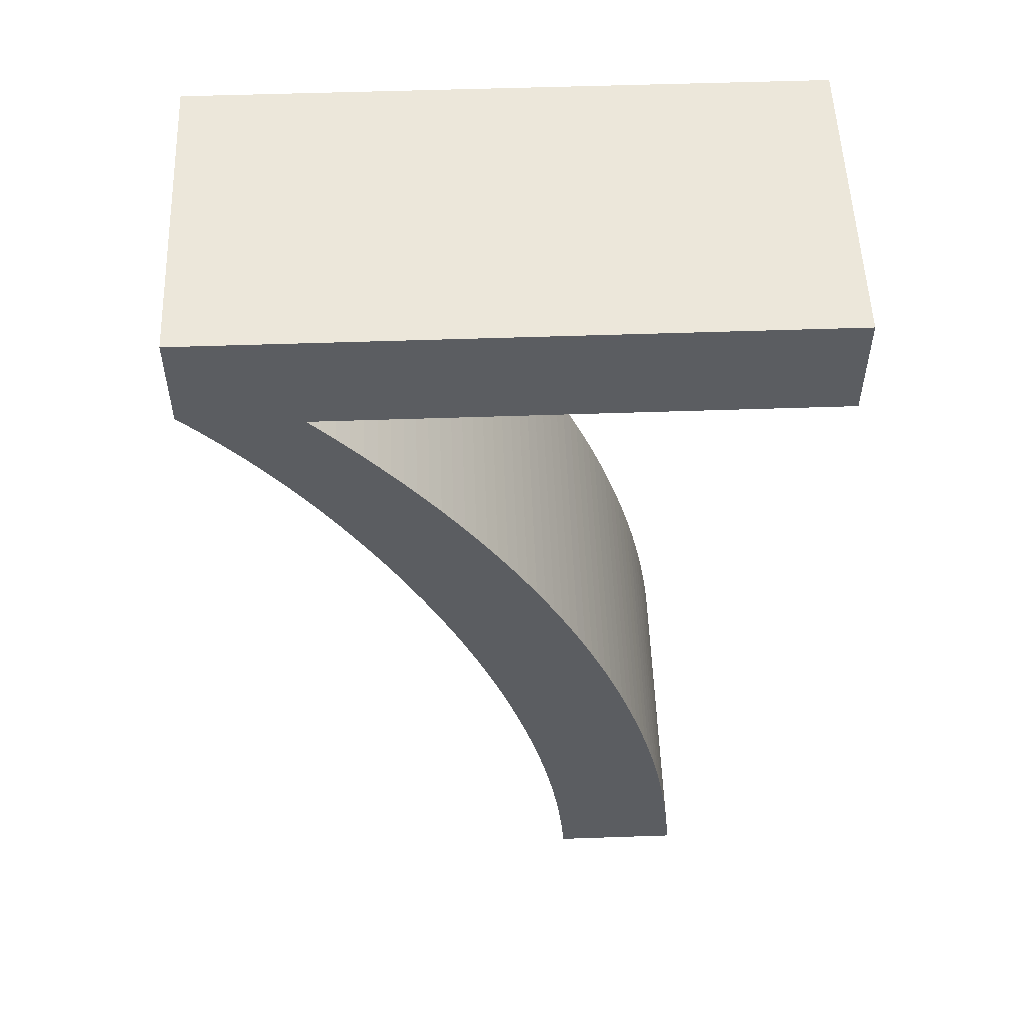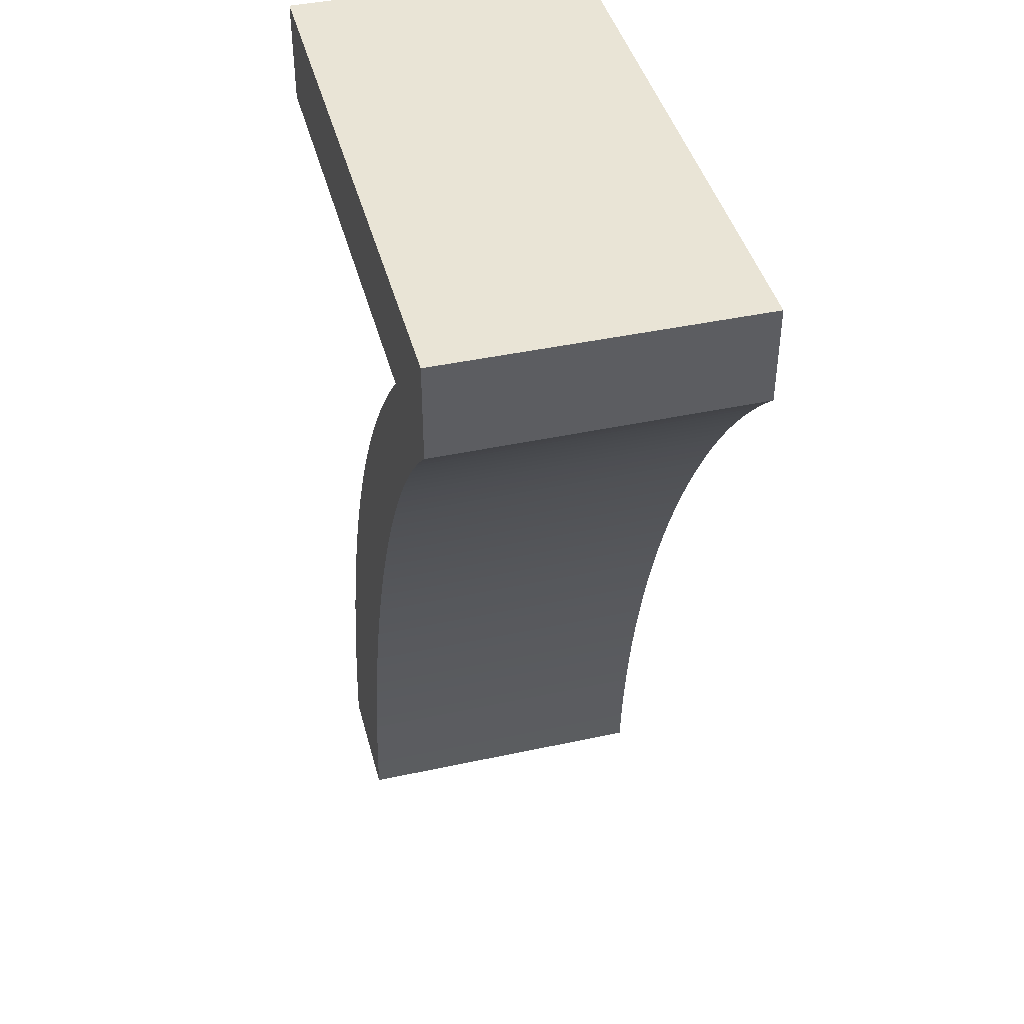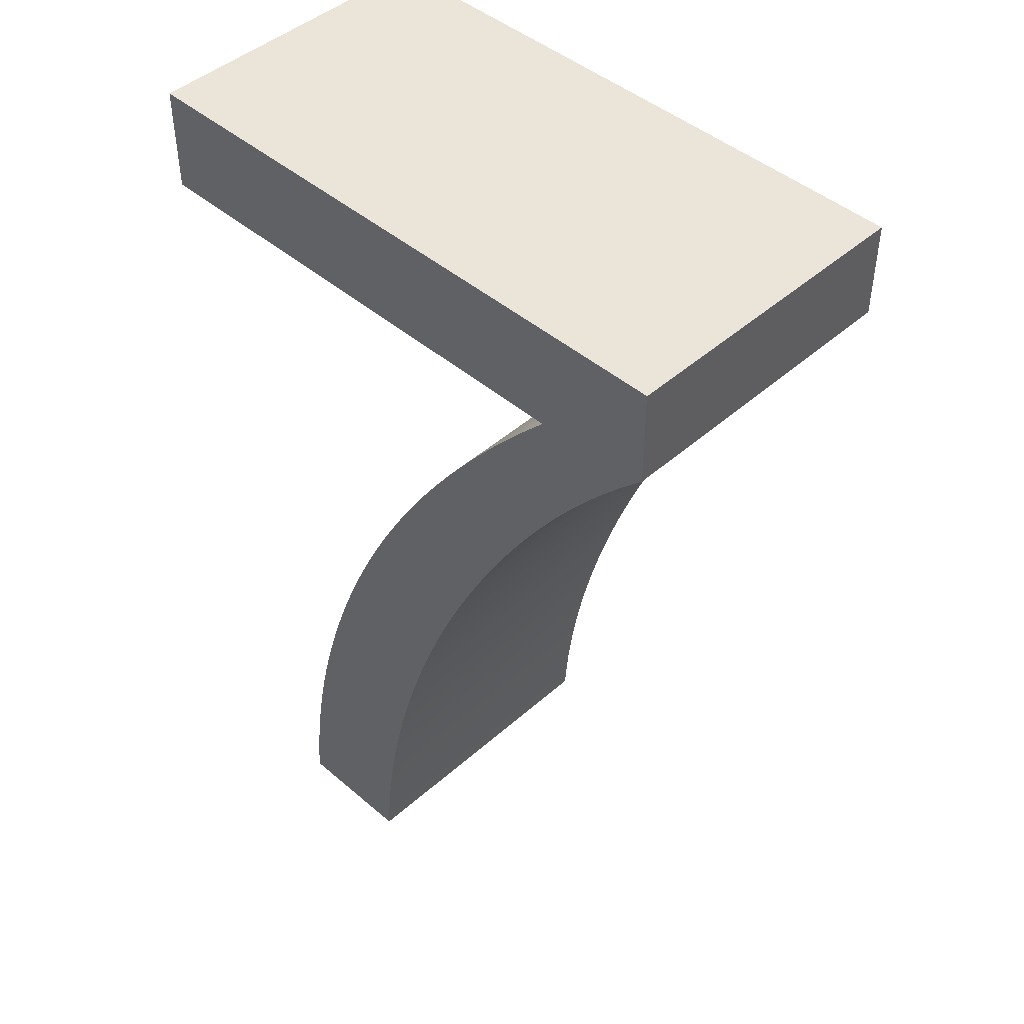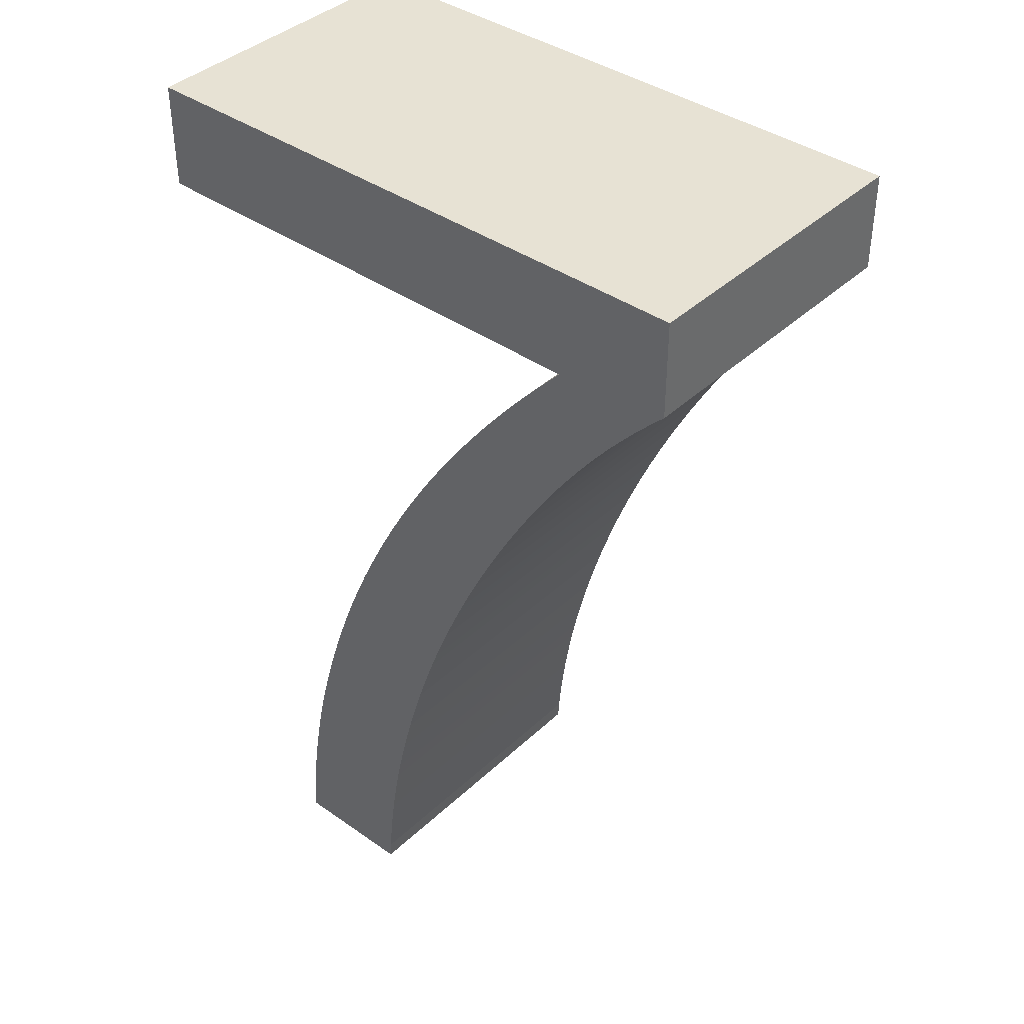
<metadata>
{"format":"obj","ext":"obj","renderer":"f3d","projection":"perspective","resolution":1024,"background":"white","views":[{"elev":53.8,"azim":177.9,"up":"+Y"},{"elev":42.5,"azim":75.5,"up":"+Y"},{"elev":45.5,"azim":44.5,"up":"+Y"},{"elev":39.7,"azim":41.0,"up":"+Y"}]}
</metadata>
<code>
o Text_Text.001
v 0.1049 0.117 0.1
v 0.09839 0.1063 0.1
v 0.09198 0.0956 0.1
v 0.08569 0.08474 0.1
v 0.07953 0.07376 0.1
v 0.0735 0.06266 0.1
v 0.06759 0.05144 0.1
v 0.0618 0.04011 0.1
v 0.05614 0.02865 0.1
v 0.05061 0.01707 0.1
v 0.0452 0.005377 0.1
v 0.03991 -0.006438 0.1
v 0.03477 -0.01834 0.1
v 0.02979 -0.0303 0.1
v 0.02497 -0.04233 0.1
v 0.02031 -0.05441 0.1
v 0.01582 -0.06655 0.1
v 0.01148 -0.07876 0.1
v 0.007305 -0.09102 0.1
v 0.00329 -0.1033 0.1
v -0.000563 -0.1157 0.1
v -0.004256 -0.1282 0.1
v -0.007788 -0.1407 0.1
v -0.01116 -0.1532 0.1
v -0.01434 -0.1658 0.1
v -0.01731 -0.1783 0.1
v -0.02006 -0.1907 0.1
v -0.0226 -0.2031 0.1
v -0.02493 -0.2154 0.1
v -0.02704 -0.2277 0.1
v -0.02893 -0.2399 0.1
v -0.03061 -0.252 0.1
v -0.03208 -0.2641 0.1
v -0.03333 -0.2761 0.1
v -0.03437 -0.2881 0.1
v -0.03519 -0.3 0.1
v -0.1167 -0.3 0.1
v -0.1158 -0.2872 0.1
v -0.1146 -0.2744 0.1
v -0.1132 -0.2616 0.1
v -0.1116 -0.2489 0.1
v -0.1098 -0.2363 0.1
v -0.1078 -0.2237 0.1
v -0.1056 -0.2112 0.1
v -0.1032 -0.1987 0.1
v -0.1006 -0.1863 0.1
v -0.09772 -0.1739 0.1
v -0.09467 -0.1616 0.1
v -0.09142 -0.1494 0.1
v -0.08797 -0.1372 0.1
v -0.08437 -0.1251 0.1
v -0.08061 -0.113 0.1
v -0.07668 -0.1011 0.1
v -0.0726 -0.08924 0.1
v -0.06835 -0.07747 0.1
v -0.06394 -0.06578 0.1
v -0.05937 -0.05417 0.1
v -0.05464 -0.04265 0.1
v -0.04975 -0.03121 0.1
v -0.0447 -0.01986 0.1
v -0.03948 -0.008584 0.1
v -0.03412 0.002596 0.1
v -0.02862 0.01367 0.1
v -0.02299 0.02465 0.1
v -0.01722 0.03553 0.1
v -0.01131 0.0463 0.1
v -0.005258 0.05697 0.1
v 0.000927 0.06755 0.1
v 0.007248 0.07802 0.1
v 0.01371 0.08839 0.1
v 0.0203 0.09865 0.1
v 0.02704 0.1088 0.1
v 0.03391 0.1189 0.1
v 0.04089 0.1288 0.1
v 0.04796 0.1386 0.1
v 0.05512 0.1483 0.1
v 0.06237 0.1579 0.1
v 0.06972 0.1673 0.1
v 0.07715 0.1766 0.1
v 0.08467 0.1858 0.1
v 0.09227 0.1948 0.1
v 0.09997 0.2037 0.1
v 0.1078 0.2125 0.1
v 0.1156 0.2211 0.1
v 0.1236 0.2296 0.1
v -0.1957 0.2296 0.1
v -0.1957 0.2983 0.1
v 0.1983 0.2983 0.1
v 0.1983 0.2356 0.1
v 0.1906 0.2279 0.1
v 0.183 0.22 0.1
v 0.1755 0.2118 0.1
v 0.1681 0.2034 0.1
v 0.1607 0.1947 0.1
v 0.1534 0.1858 0.1
v 0.1463 0.1767 0.1
v 0.1392 0.1673 0.1
v 0.1321 0.1577 0.1
v 0.1252 0.1479 0.1
v 0.1184 0.1378 0.1
v 0.1116 0.1275 0.1
v 0.1049 0.117 -0.1
v 0.09839 0.1063 -0.1
v 0.09198 0.0956 -0.1
v 0.08569 0.08474 -0.1
v 0.07953 0.07376 -0.1
v 0.0735 0.06266 -0.1
v 0.06759 0.05144 -0.1
v 0.0618 0.04011 -0.1
v 0.05614 0.02865 -0.1
v 0.05061 0.01707 -0.1
v 0.0452 0.005377 -0.1
v 0.03991 -0.006438 -0.1
v 0.03477 -0.01834 -0.1
v 0.02979 -0.0303 -0.1
v 0.02497 -0.04233 -0.1
v 0.02031 -0.05441 -0.1
v 0.01582 -0.06655 -0.1
v 0.01148 -0.07876 -0.1
v 0.007305 -0.09102 -0.1
v 0.00329 -0.1033 -0.1
v -0.000563 -0.1157 -0.1
v -0.004256 -0.1282 -0.1
v -0.007788 -0.1407 -0.1
v -0.01116 -0.1532 -0.1
v -0.01434 -0.1658 -0.1
v -0.01731 -0.1783 -0.1
v -0.02006 -0.1907 -0.1
v -0.0226 -0.2031 -0.1
v -0.02493 -0.2154 -0.1
v -0.02704 -0.2277 -0.1
v -0.02893 -0.2399 -0.1
v -0.03061 -0.252 -0.1
v -0.03208 -0.2641 -0.1
v -0.03333 -0.2761 -0.1
v -0.03437 -0.2881 -0.1
v -0.03519 -0.3 -0.1
v -0.1167 -0.3 -0.1
v -0.1158 -0.2872 -0.1
v -0.1146 -0.2744 -0.1
v -0.1132 -0.2616 -0.1
v -0.1116 -0.2489 -0.1
v -0.1098 -0.2363 -0.1
v -0.1078 -0.2237 -0.1
v -0.1056 -0.2112 -0.1
v -0.1032 -0.1987 -0.1
v -0.1006 -0.1863 -0.1
v -0.09772 -0.1739 -0.1
v -0.09467 -0.1616 -0.1
v -0.09142 -0.1494 -0.1
v -0.08797 -0.1372 -0.1
v -0.08437 -0.1251 -0.1
v -0.08061 -0.113 -0.1
v -0.07668 -0.1011 -0.1
v -0.0726 -0.08924 -0.1
v -0.06835 -0.07747 -0.1
v -0.06394 -0.06578 -0.1
v -0.05937 -0.05417 -0.1
v -0.05464 -0.04265 -0.1
v -0.04975 -0.03121 -0.1
v -0.0447 -0.01986 -0.1
v -0.03948 -0.008584 -0.1
v -0.03412 0.002596 -0.1
v -0.02862 0.01367 -0.1
v -0.02299 0.02465 -0.1
v -0.01722 0.03553 -0.1
v -0.01131 0.0463 -0.1
v -0.005258 0.05697 -0.1
v 0.000927 0.06755 -0.1
v 0.007248 0.07802 -0.1
v 0.01371 0.08839 -0.1
v 0.0203 0.09865 -0.1
v 0.02704 0.1088 -0.1
v 0.03391 0.1189 -0.1
v 0.04089 0.1288 -0.1
v 0.04796 0.1386 -0.1
v 0.05512 0.1483 -0.1
v 0.06237 0.1579 -0.1
v 0.06972 0.1673 -0.1
v 0.07715 0.1766 -0.1
v 0.08467 0.1858 -0.1
v 0.09227 0.1948 -0.1
v 0.09997 0.2037 -0.1
v 0.1078 0.2125 -0.1
v 0.1156 0.2211 -0.1
v 0.1236 0.2296 -0.1
v -0.1957 0.2296 -0.1
v -0.1957 0.2983 -0.1
v 0.1983 0.2983 -0.1
v 0.1983 0.2356 -0.1
v 0.1906 0.2279 -0.1
v 0.183 0.22 -0.1
v 0.1755 0.2118 -0.1
v 0.1681 0.2034 -0.1
v 0.1607 0.1947 -0.1
v 0.1534 0.1858 -0.1
v 0.1463 0.1767 -0.1
v 0.1392 0.1673 -0.1
v 0.1321 0.1577 -0.1
v 0.1252 0.1479 -0.1
v 0.1184 0.1378 -0.1
v 0.1116 0.1275 -0.1
v 0.1049 0.117 -0.1
v 0.1049 0.117 0.1
v 0.09839 0.1063 -0.1
v 0.09839 0.1063 0.1
v 0.09198 0.0956 -0.1
v 0.09198 0.0956 0.1
v 0.08569 0.08474 -0.1
v 0.08569 0.08474 0.1
v 0.07953 0.07376 -0.1
v 0.07953 0.07376 0.1
v 0.0735 0.06266 -0.1
v 0.0735 0.06266 0.1
v 0.06759 0.05144 -0.1
v 0.06759 0.05144 0.1
v 0.0618 0.04011 -0.1
v 0.0618 0.04011 0.1
v 0.05614 0.02865 -0.1
v 0.05614 0.02865 0.1
v 0.05061 0.01707 -0.1
v 0.05061 0.01707 0.1
v 0.0452 0.005377 -0.1
v 0.0452 0.005377 0.1
v 0.03991 -0.006438 -0.1
v 0.03991 -0.006438 0.1
v 0.03477 -0.01834 -0.1
v 0.03477 -0.01834 0.1
v 0.02979 -0.0303 -0.1
v 0.02979 -0.0303 0.1
v 0.02497 -0.04233 -0.1
v 0.02497 -0.04233 0.1
v 0.02031 -0.05441 -0.1
v 0.02031 -0.05441 0.1
v 0.01582 -0.06655 -0.1
v 0.01582 -0.06655 0.1
v 0.01148 -0.07876 -0.1
v 0.01148 -0.07876 0.1
v 0.007305 -0.09102 -0.1
v 0.007305 -0.09102 0.1
v 0.00329 -0.1033 -0.1
v 0.00329 -0.1033 0.1
v -0.000563 -0.1157 -0.1
v -0.000563 -0.1157 0.1
v -0.004256 -0.1282 -0.1
v -0.004256 -0.1282 0.1
v -0.007788 -0.1407 -0.1
v -0.007788 -0.1407 0.1
v -0.01116 -0.1532 -0.1
v -0.01116 -0.1532 0.1
v -0.01434 -0.1658 -0.1
v -0.01434 -0.1658 0.1
v -0.01731 -0.1783 -0.1
v -0.01731 -0.1783 0.1
v -0.02006 -0.1907 -0.1
v -0.02006 -0.1907 0.1
v -0.0226 -0.2031 -0.1
v -0.0226 -0.2031 0.1
v -0.02493 -0.2154 -0.1
v -0.02493 -0.2154 0.1
v -0.02704 -0.2277 -0.1
v -0.02704 -0.2277 0.1
v -0.02893 -0.2399 -0.1
v -0.02893 -0.2399 0.1
v -0.03061 -0.252 -0.1
v -0.03061 -0.252 0.1
v -0.03208 -0.2641 -0.1
v -0.03208 -0.2641 0.1
v -0.03333 -0.2761 -0.1
v -0.03333 -0.2761 0.1
v -0.03437 -0.2881 -0.1
v -0.03437 -0.2881 0.1
v -0.03519 -0.3 -0.1
v -0.03519 -0.3 0.1
v -0.1167 -0.3 -0.1
v -0.1167 -0.3 0.1
v -0.1158 -0.2872 -0.1
v -0.1158 -0.2872 0.1
v -0.1146 -0.2744 -0.1
v -0.1146 -0.2744 0.1
v -0.1132 -0.2616 -0.1
v -0.1132 -0.2616 0.1
v -0.1116 -0.2489 -0.1
v -0.1116 -0.2489 0.1
v -0.1098 -0.2363 -0.1
v -0.1098 -0.2363 0.1
v -0.1078 -0.2237 -0.1
v -0.1078 -0.2237 0.1
v -0.1056 -0.2112 -0.1
v -0.1056 -0.2112 0.1
v -0.1032 -0.1987 -0.1
v -0.1032 -0.1987 0.1
v -0.1006 -0.1863 -0.1
v -0.1006 -0.1863 0.1
v -0.09772 -0.1739 -0.1
v -0.09772 -0.1739 0.1
v -0.09467 -0.1616 -0.1
v -0.09467 -0.1616 0.1
v -0.09142 -0.1494 -0.1
v -0.09142 -0.1494 0.1
v -0.08797 -0.1372 -0.1
v -0.08797 -0.1372 0.1
v -0.08437 -0.1251 -0.1
v -0.08437 -0.1251 0.1
v -0.08061 -0.113 -0.1
v -0.08061 -0.113 0.1
v -0.07668 -0.1011 -0.1
v -0.07668 -0.1011 0.1
v -0.0726 -0.08924 -0.1
v -0.0726 -0.08924 0.1
v -0.06835 -0.07747 -0.1
v -0.06835 -0.07747 0.1
v -0.06394 -0.06578 -0.1
v -0.06394 -0.06578 0.1
v -0.05937 -0.05417 -0.1
v -0.05937 -0.05417 0.1
v -0.05464 -0.04265 -0.1
v -0.05464 -0.04265 0.1
v -0.04975 -0.03121 -0.1
v -0.04975 -0.03121 0.1
v -0.0447 -0.01986 -0.1
v -0.0447 -0.01986 0.1
v -0.03948 -0.008584 -0.1
v -0.03948 -0.008584 0.1
v -0.03412 0.002596 -0.1
v -0.03412 0.002596 0.1
v -0.02862 0.01367 -0.1
v -0.02862 0.01367 0.1
v -0.02299 0.02465 -0.1
v -0.02299 0.02465 0.1
v -0.01722 0.03553 -0.1
v -0.01722 0.03553 0.1
v -0.01131 0.0463 -0.1
v -0.01131 0.0463 0.1
v -0.005258 0.05697 -0.1
v -0.005258 0.05697 0.1
v 0.000927 0.06755 -0.1
v 0.000927 0.06755 0.1
v 0.007248 0.07802 -0.1
v 0.007248 0.07802 0.1
v 0.01371 0.08839 -0.1
v 0.01371 0.08839 0.1
v 0.0203 0.09865 -0.1
v 0.0203 0.09865 0.1
v 0.02704 0.1088 -0.1
v 0.02704 0.1088 0.1
v 0.03391 0.1189 -0.1
v 0.03391 0.1189 0.1
v 0.04089 0.1288 -0.1
v 0.04089 0.1288 0.1
v 0.04796 0.1386 -0.1
v 0.04796 0.1386 0.1
v 0.05512 0.1483 -0.1
v 0.05512 0.1483 0.1
v 0.06237 0.1579 -0.1
v 0.06237 0.1579 0.1
v 0.06972 0.1673 -0.1
v 0.06972 0.1673 0.1
v 0.07715 0.1766 -0.1
v 0.07715 0.1766 0.1
v 0.08467 0.1858 -0.1
v 0.08467 0.1858 0.1
v 0.09227 0.1948 -0.1
v 0.09227 0.1948 0.1
v 0.09997 0.2037 -0.1
v 0.09997 0.2037 0.1
v 0.1078 0.2125 -0.1
v 0.1078 0.2125 0.1
v 0.1156 0.2211 -0.1
v 0.1156 0.2211 0.1
v 0.1236 0.2296 -0.1
v 0.1236 0.2296 0.1
v -0.1957 0.2296 -0.1
v -0.1957 0.2296 0.1
v -0.1957 0.2983 -0.1
v -0.1957 0.2983 0.1
v 0.1983 0.2983 -0.1
v 0.1983 0.2983 0.1
v 0.1983 0.2356 -0.1
v 0.1983 0.2356 0.1
v 0.1906 0.2279 -0.1
v 0.1906 0.2279 0.1
v 0.183 0.22 -0.1
v 0.183 0.22 0.1
v 0.1755 0.2118 -0.1
v 0.1755 0.2118 0.1
v 0.1681 0.2034 -0.1
v 0.1681 0.2034 0.1
v 0.1607 0.1947 -0.1
v 0.1607 0.1947 0.1
v 0.1534 0.1858 -0.1
v 0.1534 0.1858 0.1
v 0.1463 0.1767 -0.1
v 0.1463 0.1767 0.1
v 0.1392 0.1673 -0.1
v 0.1392 0.1673 0.1
v 0.1321 0.1577 -0.1
v 0.1321 0.1577 0.1
v 0.1252 0.1479 -0.1
v 0.1252 0.1479 0.1
v 0.1184 0.1378 -0.1
v 0.1184 0.1378 0.1
v 0.1116 0.1275 -0.1
v 0.1116 0.1275 0.1
f 86 88 87
f 86 89 88
f 86 85 89
f 85 90 89
f 84 90 85
f 84 91 90
f 83 91 84
f 83 92 91
f 82 92 83
f 82 93 92
f 81 93 82
f 81 94 93
f 80 94 81
f 80 95 94
f 80 96 95
f 79 96 80
f 79 97 96
f 78 97 79
f 78 98 97
f 77 98 78
f 76 98 77
f 76 99 98
f 75 99 76
f 75 100 99
f 74 100 75
f 74 101 100
f 73 101 74
f 73 1 101
f 72 1 73
f 72 2 1
f 71 2 72
f 71 3 2
f 70 3 71
f 70 4 3
f 69 4 70
f 69 5 4
f 68 5 69
f 68 6 5
f 67 6 68
f 67 7 6
f 66 7 67
f 66 8 7
f 65 8 66
f 65 9 8
f 64 9 65
f 64 10 9
f 63 10 64
f 63 11 10
f 62 11 63
f 62 12 11
f 61 12 62
f 61 13 12
f 60 13 61
f 60 14 13
f 59 14 60
f 59 15 14
f 58 15 59
f 58 16 15
f 57 16 58
f 56 16 57
f 56 17 16
f 55 17 56
f 55 18 17
f 54 18 55
f 54 19 18
f 53 19 54
f 53 20 19
f 52 20 53
f 52 21 20
f 51 21 52
f 51 22 21
f 50 22 51
f 50 23 22
f 49 23 50
f 49 24 23
f 48 24 49
f 48 25 24
f 47 25 48
f 47 26 25
f 46 26 47
f 46 27 26
f 45 27 46
f 45 28 27
f 44 28 45
f 44 29 28
f 43 29 44
f 43 30 29
f 42 30 43
f 42 31 30
f 41 31 42
f 41 32 31
f 40 32 41
f 40 33 32
f 39 33 40
f 39 34 33
f 38 34 39
f 38 35 34
f 37 35 38
f 37 36 35
f 189 187 188
f 190 187 189
f 186 187 190
f 191 186 190
f 191 185 186
f 192 185 191
f 192 184 185
f 193 184 192
f 193 183 184
f 194 183 193
f 194 182 183
f 195 182 194
f 195 181 182
f 196 181 195
f 197 181 196
f 197 180 181
f 198 180 197
f 198 179 180
f 199 179 198
f 199 178 179
f 199 177 178
f 200 177 199
f 200 176 177
f 201 176 200
f 201 175 176
f 202 175 201
f 202 174 175
f 102 174 202
f 102 173 174
f 103 173 102
f 103 172 173
f 104 172 103
f 104 171 172
f 105 171 104
f 105 170 171
f 106 170 105
f 106 169 170
f 107 169 106
f 107 168 169
f 108 168 107
f 108 167 168
f 109 167 108
f 109 166 167
f 110 166 109
f 110 165 166
f 111 165 110
f 111 164 165
f 112 164 111
f 112 163 164
f 113 163 112
f 113 162 163
f 114 162 113
f 114 161 162
f 115 161 114
f 115 160 161
f 116 160 115
f 116 159 160
f 117 159 116
f 117 158 159
f 117 157 158
f 118 157 117
f 118 156 157
f 119 156 118
f 119 155 156
f 120 155 119
f 120 154 155
f 121 154 120
f 121 153 154
f 122 153 121
f 122 152 153
f 123 152 122
f 123 151 152
f 124 151 123
f 124 150 151
f 125 150 124
f 125 149 150
f 126 149 125
f 126 148 149
f 127 148 126
f 127 147 148
f 128 147 127
f 128 146 147
f 129 146 128
f 129 145 146
f 130 145 129
f 130 144 145
f 131 144 130
f 131 143 144
f 132 143 131
f 132 142 143
f 133 142 132
f 133 141 142
f 134 141 133
f 134 140 141
f 135 140 134
f 135 139 140
f 136 139 135
f 136 138 139
f 137 138 136
f 204 206 205 203
f 206 208 207 205
f 208 210 209 207
f 210 212 211 209
f 212 214 213 211
f 214 216 215 213
f 216 218 217 215
f 218 220 219 217
f 220 222 221 219
f 222 224 223 221
f 224 226 225 223
f 226 228 227 225
f 228 230 229 227
f 230 232 231 229
f 232 234 233 231
f 234 236 235 233
f 236 238 237 235
f 238 240 239 237
f 240 242 241 239
f 242 244 243 241
f 244 246 245 243
f 246 248 247 245
f 248 250 249 247
f 250 252 251 249
f 252 254 253 251
f 254 256 255 253
f 256 258 257 255
f 258 260 259 257
f 260 262 261 259
f 262 264 263 261
f 264 266 265 263
f 266 268 267 265
f 268 270 269 267
f 270 272 271 269
f 272 274 273 271
f 274 276 275 273
f 276 278 277 275
f 278 280 279 277
f 280 282 281 279
f 282 284 283 281
f 284 286 285 283
f 286 288 287 285
f 288 290 289 287
f 290 292 291 289
f 292 294 293 291
f 294 296 295 293
f 296 298 297 295
f 298 300 299 297
f 300 302 301 299
f 302 304 303 301
f 304 306 305 303
f 306 308 307 305
f 308 310 309 307
f 310 312 311 309
f 312 314 313 311
f 314 316 315 313
f 316 318 317 315
f 318 320 319 317
f 320 322 321 319
f 322 324 323 321
f 324 326 325 323
f 326 328 327 325
f 328 330 329 327
f 330 332 331 329
f 332 334 333 331
f 334 336 335 333
f 336 338 337 335
f 338 340 339 337
f 340 342 341 339
f 342 344 343 341
f 344 346 345 343
f 346 348 347 345
f 348 350 349 347
f 350 352 351 349
f 352 354 353 351
f 354 356 355 353
f 356 358 357 355
f 358 360 359 357
f 360 362 361 359
f 362 364 363 361
f 364 366 365 363
f 366 368 367 365
f 368 370 369 367
f 370 372 371 369
f 372 374 373 371
f 374 376 375 373
f 376 378 377 375
f 378 380 379 377
f 380 382 381 379
f 382 384 383 381
f 384 386 385 383
f 386 388 387 385
f 388 390 389 387
f 390 392 391 389
f 392 394 393 391
f 394 396 395 393
f 396 398 397 395
f 398 400 399 397
f 400 402 401 399
f 402 404 403 401
f 404 204 203 403

</code>
